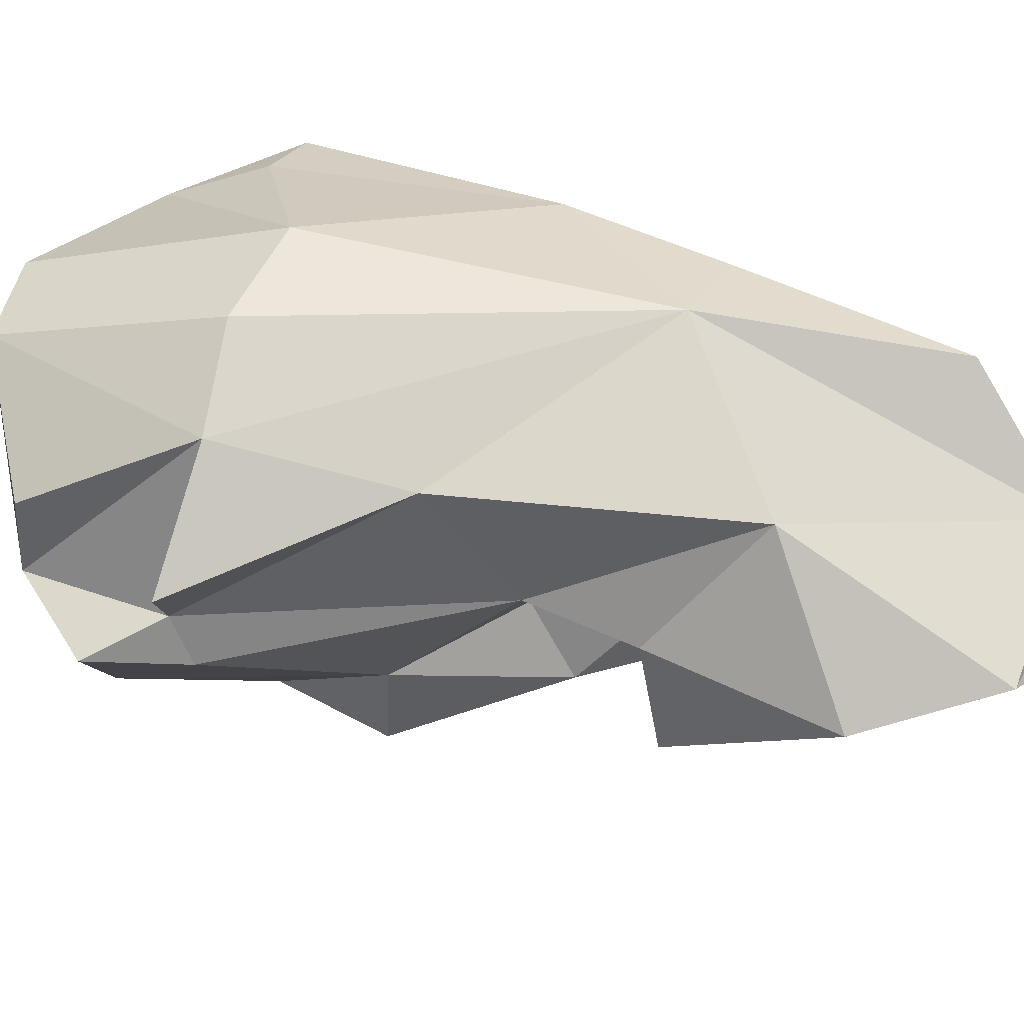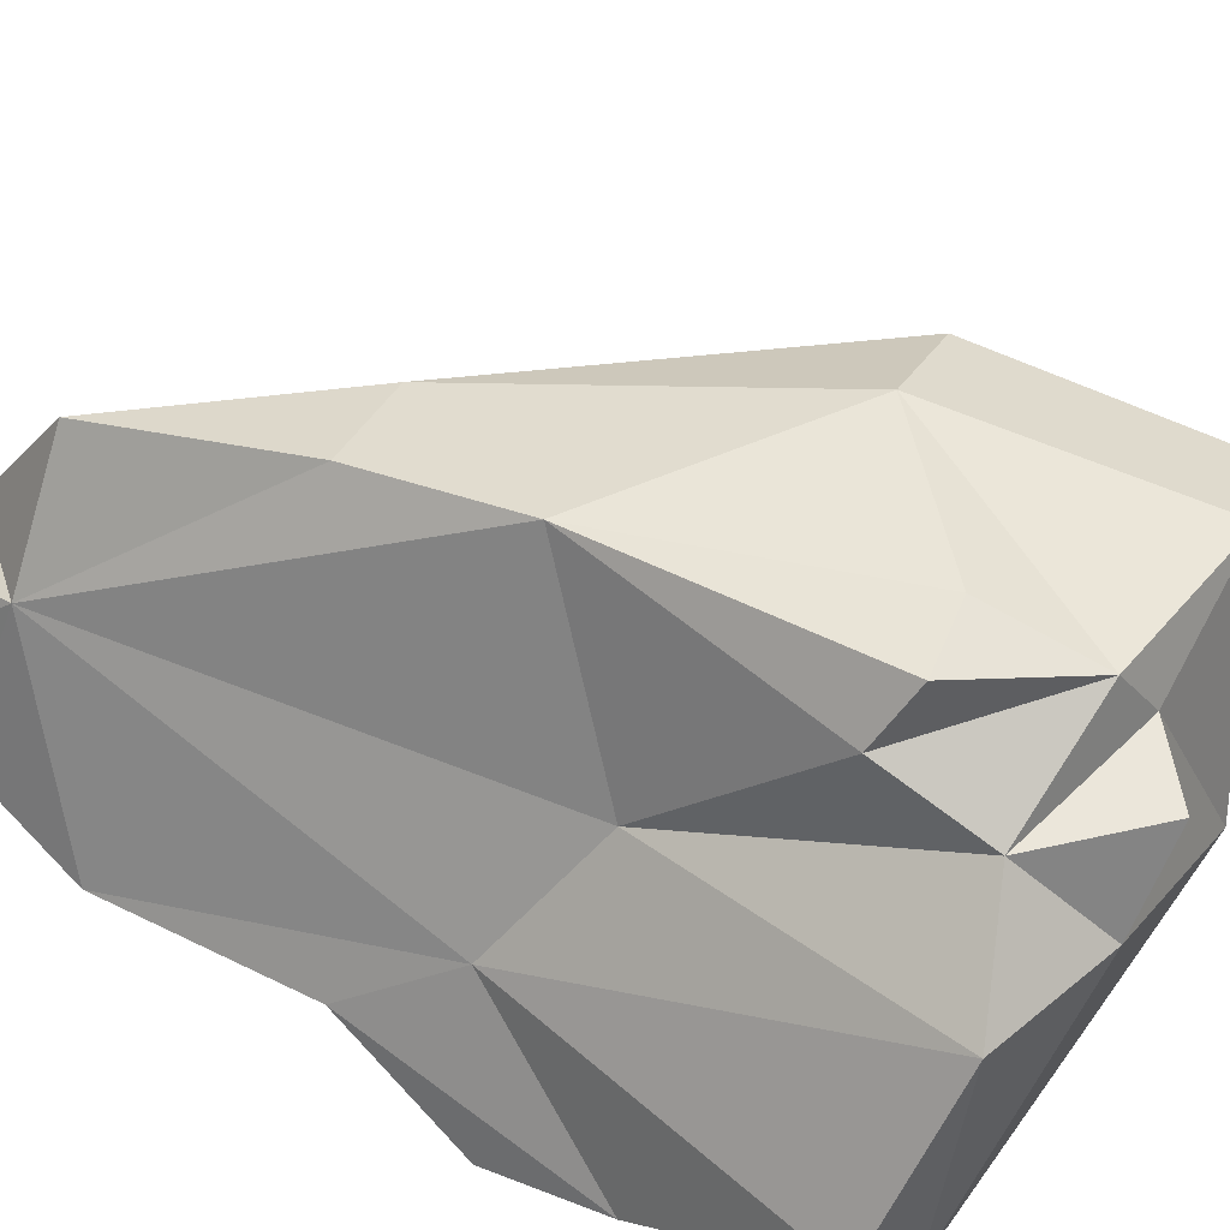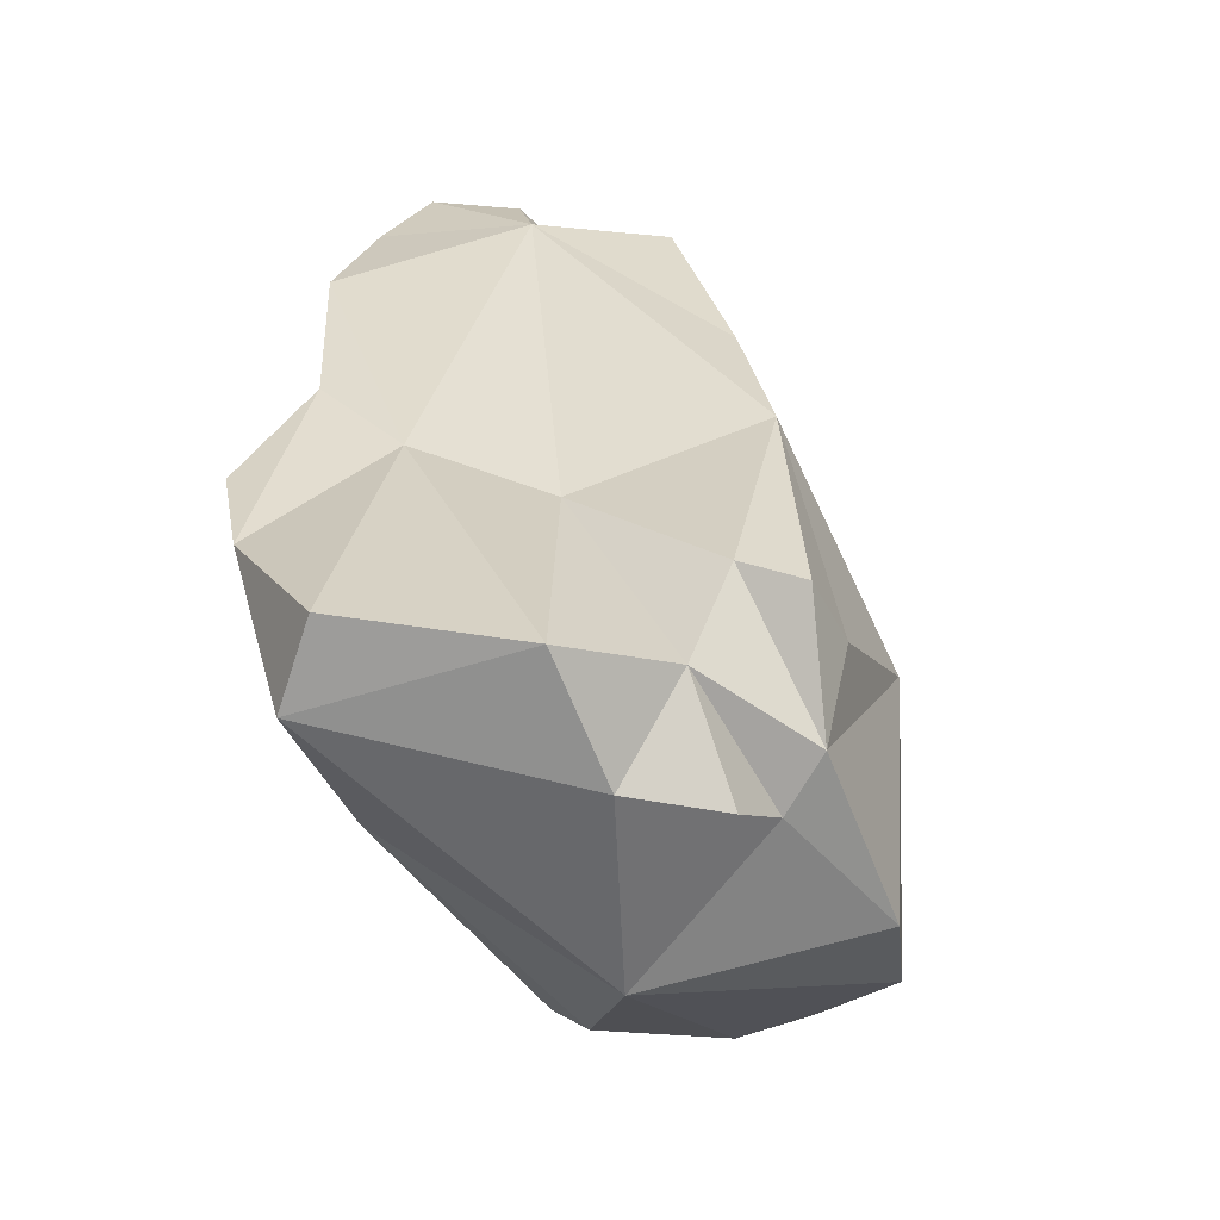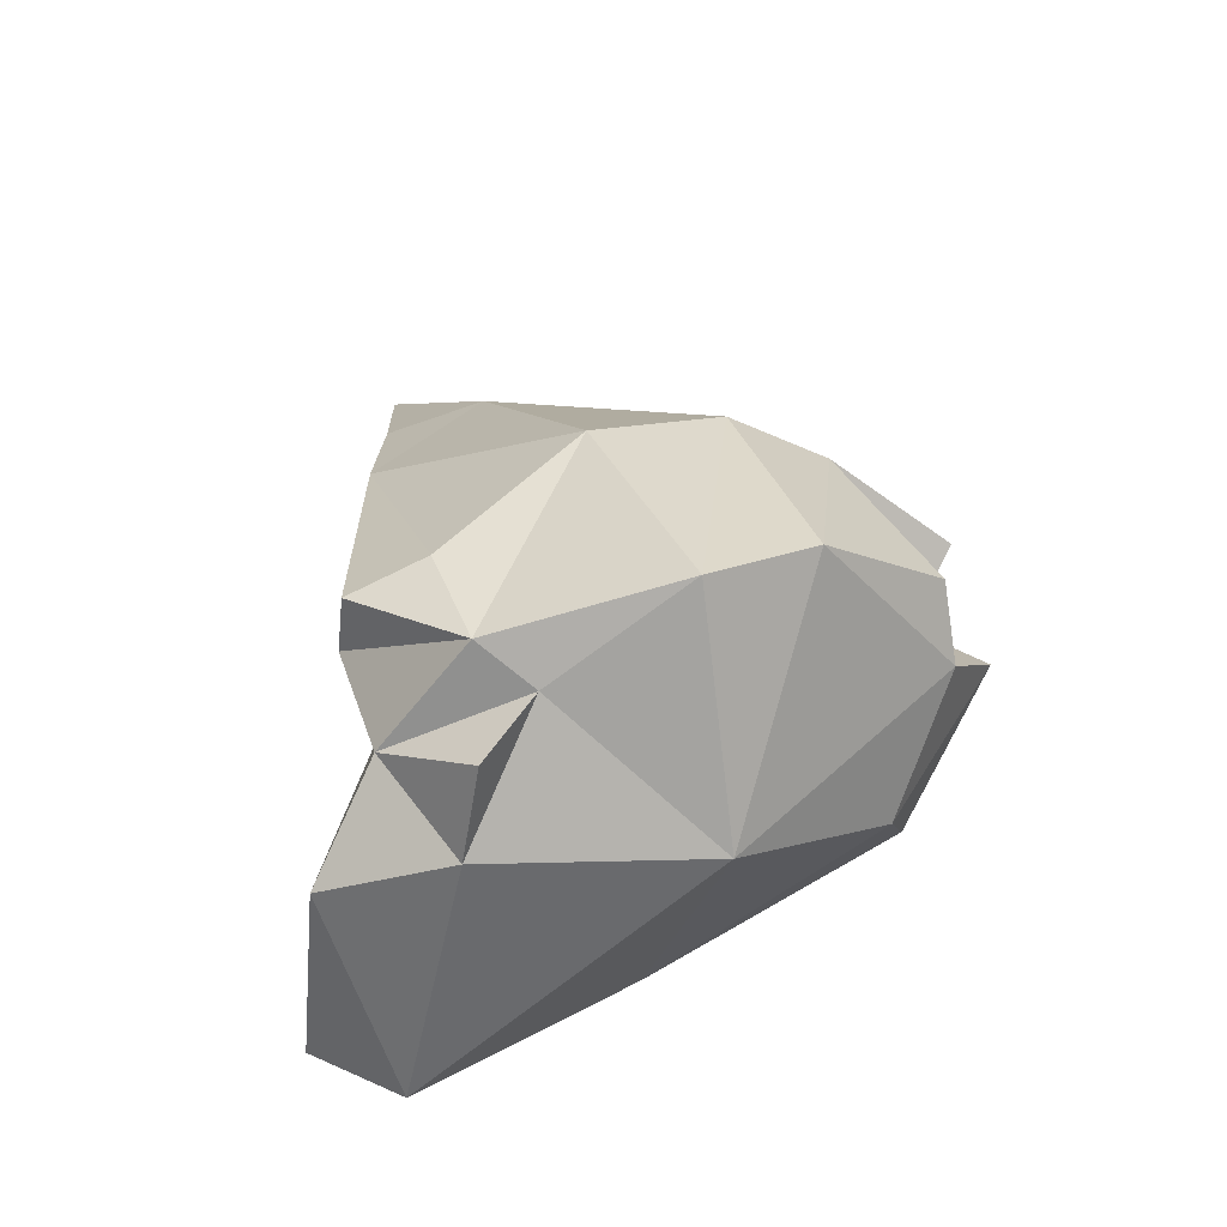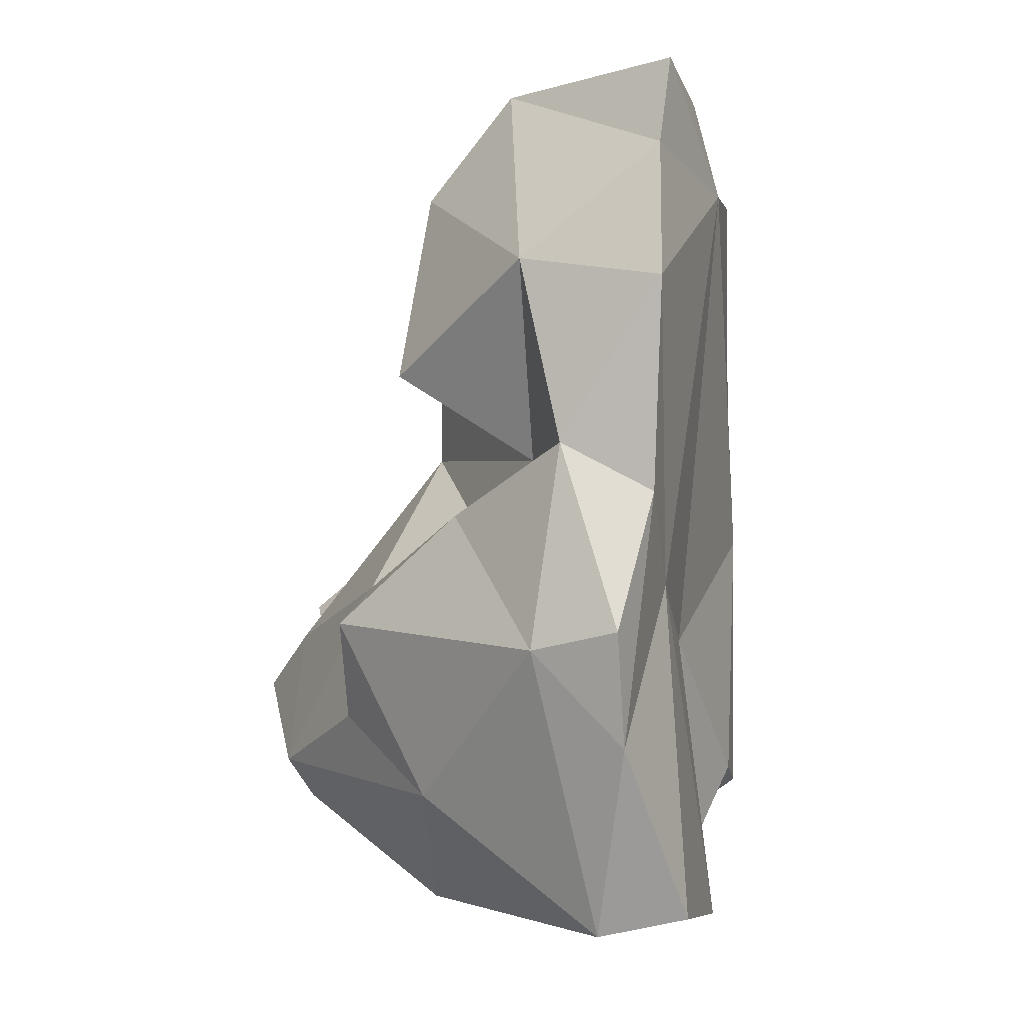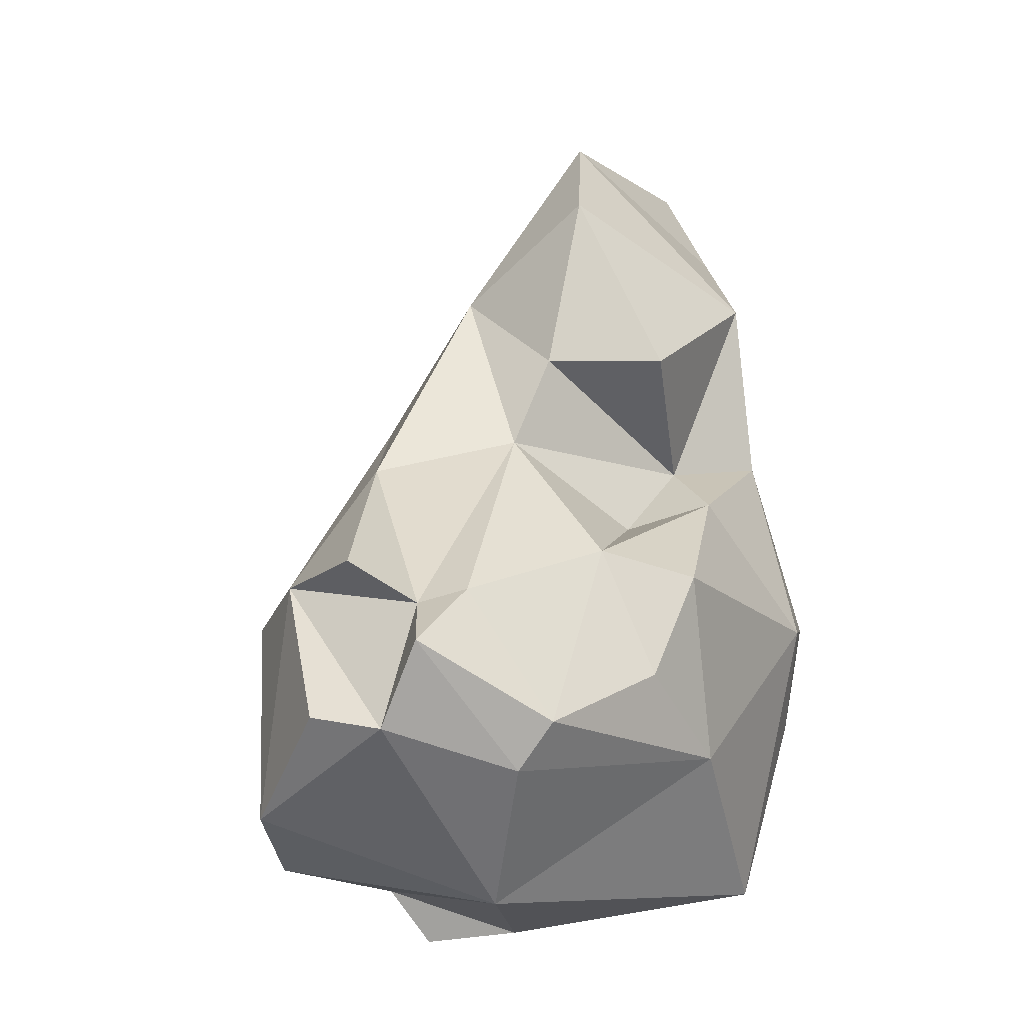
<metadata>
{"format":"obj","ext":"obj","renderer":"f3d","projection":"perspective","resolution":1024,"background":"white","views":[{"elev":24.0,"azim":124.0,"up":"+Z"},{"elev":45.9,"azim":-56.0,"up":"+Z"},{"elev":-58.0,"azim":-64.3,"up":"+Y"},{"elev":-63.5,"azim":22.4,"up":"+Y"},{"elev":2.5,"azim":-139.0,"up":"+Y"},{"elev":-15.5,"azim":118.6,"up":"+Y"}]}
</metadata>
<code>
o triangles559
v 372.4 87.87 55.06
v 371.7 90.75 54.07
v 372.8 91.6 56.49
v 372.8 91.6 56.49
v 376.3 86.02 56.29
v 372.4 87.87 55.06
v 372.8 91.6 56.49
v 371.7 90.75 54.07
v 368.1 93.95 55.09
v 368.1 93.95 55.09
v 369.1 93.22 57.41
v 372.8 91.6 56.49
v 368.1 93.95 55.09
v 366.7 95.52 56.87
v 369.1 93.22 57.41
v 370.7 97.93 55.48
v 371.9 98.1 58.67
v 366.7 95.52 56.87
v 376.3 84.75 57.36
v 376.3 86.02 56.29
v 379.6 87.92 58.68
v 377.6 89.66 58.25
v 379.6 87.92 58.68
v 376.3 86.02 56.29
v 377.6 89.66 58.25
v 376.3 86.02 56.29
v 372.8 91.6 56.49
v 372.7 95.37 59.46
v 377.6 89.66 58.25
v 372.8 91.6 56.49
v 372.7 95.37 59.46
v 372.8 91.6 56.49
v 369.1 93.22 57.41
v 369.1 93.22 57.41
v 366.7 95.52 56.87
v 372.7 95.37 59.46
v 371.9 98.1 58.67
v 372.7 95.37 59.46
v 366.7 95.52 56.87
v 369.3 106.2 58.86
v 363.1 106.7 58.52
v 364.1 105.7 60.93
v 364.1 105.7 60.93
v 365.7 105.7 61.51
v 369.3 106.2 58.86
v 364.2 81.93 62.26
v 367.9 81.2 62.08
v 366.7 83.09 64.39
v 367.9 81.2 62.08
v 369.3 80.91 64.33
v 366.7 83.09 64.39
v 370.8 82.34 64.78
v 366.7 83.09 64.39
v 369.3 80.91 64.33
v 370.8 82.34 64.78
v 369.8 82.81 66.26
v 366.7 83.09 64.39
v 362.1 87.9 55.17
v 362.2 94.75 56.61
v 361.9 91.1 54.62
v 361.9 82.9 57.83
v 363.3 92.02 58.62
v 362.1 87.9 55.17
v 362.2 94.75 56.61
v 362.1 87.9 55.17
v 363.3 92.02 58.62
v 361.9 100.6 56.47
v 362.2 94.75 56.61
v 363.3 92.02 58.62
v 363.3 92.02 58.62
v 363.7 103.1 61.59
v 361.9 100.6 56.47
v 362.6 104.2 57.32
v 361.9 100.6 56.47
v 363.7 103.1 61.59
v 363.7 103.1 61.59
v 363.1 106.7 58.52
v 362.6 104.2 57.32
v 363.7 103.1 61.59
v 364.1 105.7 60.93
v 363.1 106.7 58.52
v 363.3 92.02 58.62
v 361.9 82.9 57.83
v 364.2 81.93 62.26
v 363.3 92.02 58.62
v 365.3 90.07 61.93
v 363.7 103.1 61.59
v 364.2 81.93 62.26
v 365.3 90.07 61.93
v 363.3 92.02 58.62
v 365.7 105.7 61.51
v 364.1 105.7 60.93
v 363.7 103.1 61.59
v 365.3 90.07 61.93
v 364.2 81.93 62.26
v 366.7 83.09 64.39
v 366.7 83.09 64.39
v 366.2 85.71 65.81
v 365.3 90.07 61.93
v 363.7 103.1 61.59
v 365.3 90.07 61.93
v 366.9 92.7 66.97
v 366.9 92.7 66.97
v 365.3 90.07 61.93
v 366.2 85.71 65.81
v 365.7 103.2 64.92
v 365.7 105.7 61.51
v 363.7 103.1 61.59
v 369.8 82.81 66.26
v 366.2 85.71 65.81
v 366.7 83.09 64.39
v 366.9 92.7 66.97
v 366.2 85.71 65.81
v 367 85.03 67.28
v 363.7 103.1 61.59
v 366.9 92.7 66.97
v 366.6 97.23 66.22
v 366.6 97.23 66.22
v 365.7 103.2 64.92
v 363.7 103.1 61.59
v 366.2 85.71 65.81
v 369.8 82.81 66.26
v 367 85.03 67.28
v 378 89.32 59.58
v 379.6 87.92 58.68
v 377.6 89.66 58.25
v 377.6 89.66 58.25
v 372.7 95.37 59.46
v 378 89.32 59.58
v 370.8 100.9 62.08
v 372.7 95.37 59.46
v 371.9 98.1 58.67
v 370.8 100.9 62.08
v 371.9 98.1 58.67
v 371.5 103.2 57.77
v 372.7 95.37 59.46
v 375.2 94.29 62.79
v 378 89.32 59.58
v 379.7 90.31 60.84
v 378 89.32 59.58
v 375.2 94.29 62.79
v 369.3 106.2 58.86
v 365.7 105.7 61.51
v 370.8 100.9 62.08
v 369.3 106.2 58.86
v 370.8 100.9 62.08
v 371.5 103.2 57.77
v 375.2 94.29 62.79
v 372.7 95.37 59.46
v 370.8 100.9 62.08
v 377.7 90.3 64.05
v 379.7 90.31 60.84
v 375.2 94.29 62.79
v 377.7 90.3 64.05
v 375.2 94.29 62.79
v 369.2 97.58 65.98
v 369.2 97.58 65.98
v 375.2 94.29 62.79
v 370.8 100.9 62.08
v 365.7 103.2 64.92
v 369.2 97.58 65.98
v 365.7 105.7 61.51
v 370.8 100.9 62.08
v 365.7 105.7 61.51
v 369.2 97.58 65.98
v 375.9 89.67 66.22
v 377.7 90.3 64.05
v 369.2 97.58 65.98
v 366.6 97.23 66.22
v 369.2 97.58 65.98
v 365.7 103.2 64.92
v 367 85.03 67.28
v 369.2 85.52 67.28
v 366.9 92.7 66.97
v 372.9 89.09 67.36
v 366.9 92.7 66.97
v 369.2 85.52 67.28
v 366.9 92.7 66.97
v 372.9 89.09 67.36
v 369.2 97.58 65.98
v 375.9 89.67 66.22
v 369.2 97.58 65.98
v 372.9 89.09 67.36
v 366.6 97.23 66.22
v 366.9 92.7 66.97
v 369.2 97.58 65.98
v 362.1 87.9 55.17
v 364.2 90.51 53.82
v 363.7 82.44 56.08
v 364.2 90.51 53.82
v 369.1 85.9 54.82
v 363.7 82.44 56.08
v 361.9 91.1 54.62
v 364.2 90.51 53.82
v 362.1 87.9 55.17
v 364.2 90.51 53.82
v 371.7 90.75 54.07
v 369.1 85.9 54.82
v 371.7 90.75 54.07
v 372.4 87.87 55.06
v 369.1 85.9 54.82
v 371.7 90.75 54.07
v 364.2 90.51 53.82
v 368.1 93.95 55.09
v 361.9 91.1 54.62
v 364.3 96.07 55.15
v 364.2 90.51 53.82
v 364.3 96.07 55.15
v 368.1 93.95 55.09
v 364.2 90.51 53.82
v 363.7 82.44 56.08
v 361.9 82.9 57.83
v 362.1 87.9 55.17
v 369.1 85.9 54.82
v 376.3 86.02 56.29
v 376.3 84.75 57.36
v 372.4 87.87 55.06
v 376.3 86.02 56.29
v 369.1 85.9 54.82
v 361.9 91.1 54.62
v 362.2 94.75 56.61
v 364.3 96.07 55.15
v 366.7 95.52 56.87
v 368.1 93.95 55.09
v 364.3 96.07 55.15
v 364.3 96.07 55.15
v 362.2 94.75 56.61
v 361.9 100.6 56.47
v 366.7 95.52 56.87
v 364.3 96.07 55.15
v 365.6 101.1 55.01
v 370.7 97.93 55.48
v 366.7 95.52 56.87
v 365.6 101.1 55.01
v 364.3 96.07 55.15
v 361.9 100.6 56.47
v 365.6 101.1 55.01
v 365.6 101.1 55.01
v 361.9 100.6 56.47
v 362.6 104.2 57.32
v 371.5 103.2 57.77
v 370.7 97.93 55.48
v 365.6 101.1 55.01
v 373.2 81.56 59.78
v 363.7 82.44 56.08
v 369.1 85.9 54.82
v 376.3 84.75 57.36
v 373.2 81.56 59.78
v 369.1 85.9 54.82
v 371.9 98.1 58.67
v 370.7 97.93 55.48
v 371.5 103.2 57.77
v 365.6 101.1 55.01
v 362.6 104.2 57.32
v 369.3 106.2 58.86
v 369.3 106.2 58.86
v 371.5 103.2 57.77
v 365.6 101.1 55.01
v 369.3 106.2 58.86
v 362.6 104.2 57.32
v 363.1 106.7 58.52
v 363.7 82.44 56.08
v 373.2 81.56 59.78
v 367.9 81.2 62.08
v 363.7 82.44 56.08
v 364.2 81.93 62.26
v 361.9 82.9 57.83
v 367.9 81.2 62.08
v 364.2 81.93 62.26
v 363.7 82.44 56.08
v 373.2 81.56 59.78
v 376.3 84.75 57.36
v 378.9 85.75 60.13
v 379.6 87.92 58.68
v 378.9 85.75 60.13
v 376.3 84.75 57.36
v 373.2 81.56 59.78
v 370.8 82.34 64.78
v 367.9 81.2 62.08
v 378.9 85.75 60.13
v 377.4 83.8 65.02
v 373.2 81.56 59.78
v 377.4 83.8 65.02
v 378.9 85.75 60.13
v 379.4 86.14 62.09
v 370.8 82.34 64.78
v 369.3 80.91 64.33
v 367.9 81.2 62.08
v 370.8 82.34 64.78
v 373.2 81.56 59.78
v 374.9 82.65 65.86
v 377.4 83.8 65.02
v 374.9 82.65 65.86
v 373.2 81.56 59.78
v 369.8 82.81 66.26
v 370.8 82.34 64.78
v 374.9 82.65 65.86
v 379.6 87.92 58.68
v 378 89.32 59.58
v 378.9 85.75 60.13
v 378.9 85.75 60.13
v 377.7 90.3 64.05
v 379.4 86.14 62.09
v 377.7 90.3 64.05
v 378.9 85.75 60.13
v 378 89.32 59.58
v 379.7 90.31 60.84
v 377.7 90.3 64.05
v 378 89.32 59.58
v 377.7 90.3 64.05
v 377.4 83.8 65.02
v 379.4 86.14 62.09
v 377.4 83.8 65.02
v 377.7 90.3 64.05
v 375.9 89.67 66.22
v 375.9 89.67 66.22
v 374.9 82.65 65.86
v 377.4 83.8 65.02
v 367 85.03 67.28
v 369.8 82.81 66.26
v 369.2 85.52 67.28
v 372.9 89.09 67.36
v 369.2 85.52 67.28
v 369.8 82.81 66.26
v 374.9 82.65 65.86
v 372.9 89.09 67.36
v 369.8 82.81 66.26
v 374.9 82.65 65.86
v 375.9 89.67 66.22
v 372.9 89.09 67.36
f 1 2 3
f 4 5 6
f 7 8 9
f 10 11 12
f 13 14 15
f 16 17 18
f 19 20 21
f 22 23 24
f 25 26 27
f 28 29 30
f 31 32 33
f 34 35 36
f 37 38 39
f 40 41 42
f 43 44 45
f 46 47 48
f 49 50 51
f 52 53 54
f 55 56 57
f 58 59 60
f 61 62 63
f 64 65 66
f 67 68 69
f 70 71 72
f 73 74 75
f 76 77 78
f 79 80 81
f 82 83 84
f 85 86 87
f 88 89 90
f 91 92 93
f 94 95 96
f 97 98 99
f 100 101 102
f 103 104 105
f 106 107 108
f 109 110 111
f 112 113 114
f 115 116 117
f 118 119 120
f 121 122 123
f 124 125 126
f 127 128 129
f 130 131 132
f 133 134 135
f 136 137 138
f 139 140 141
f 142 143 144
f 145 146 147
f 148 149 150
f 151 152 153
f 154 155 156
f 157 158 159
f 160 161 162
f 163 164 165
f 166 167 168
f 169 170 171
f 172 173 174
f 175 176 177
f 178 179 180
f 181 182 183
f 184 185 186
f 187 188 189
f 190 191 192
f 193 194 195
f 196 197 198
f 199 200 201
f 202 203 204
f 205 206 207
f 208 209 210
f 211 212 213
f 214 215 216
f 217 218 219
f 220 221 222
f 223 224 225
f 226 227 228
f 229 230 231
f 232 233 234
f 235 236 237
f 238 239 240
f 241 242 243
f 244 245 246
f 247 248 249
f 250 251 252
f 253 254 255
f 256 257 258
f 259 260 261
f 262 263 264
f 265 266 267
f 268 269 270
f 271 272 273
f 274 275 276
f 277 278 279
f 280 281 282
f 283 284 285
f 286 287 288
f 289 290 291
f 292 293 294
f 295 296 297
f 298 299 300
f 301 302 303
f 304 305 306
f 307 308 309
f 310 311 312
f 313 314 315
f 316 317 318
f 319 320 321
f 322 323 324
f 325 326 327
f 328 329 330

</code>
